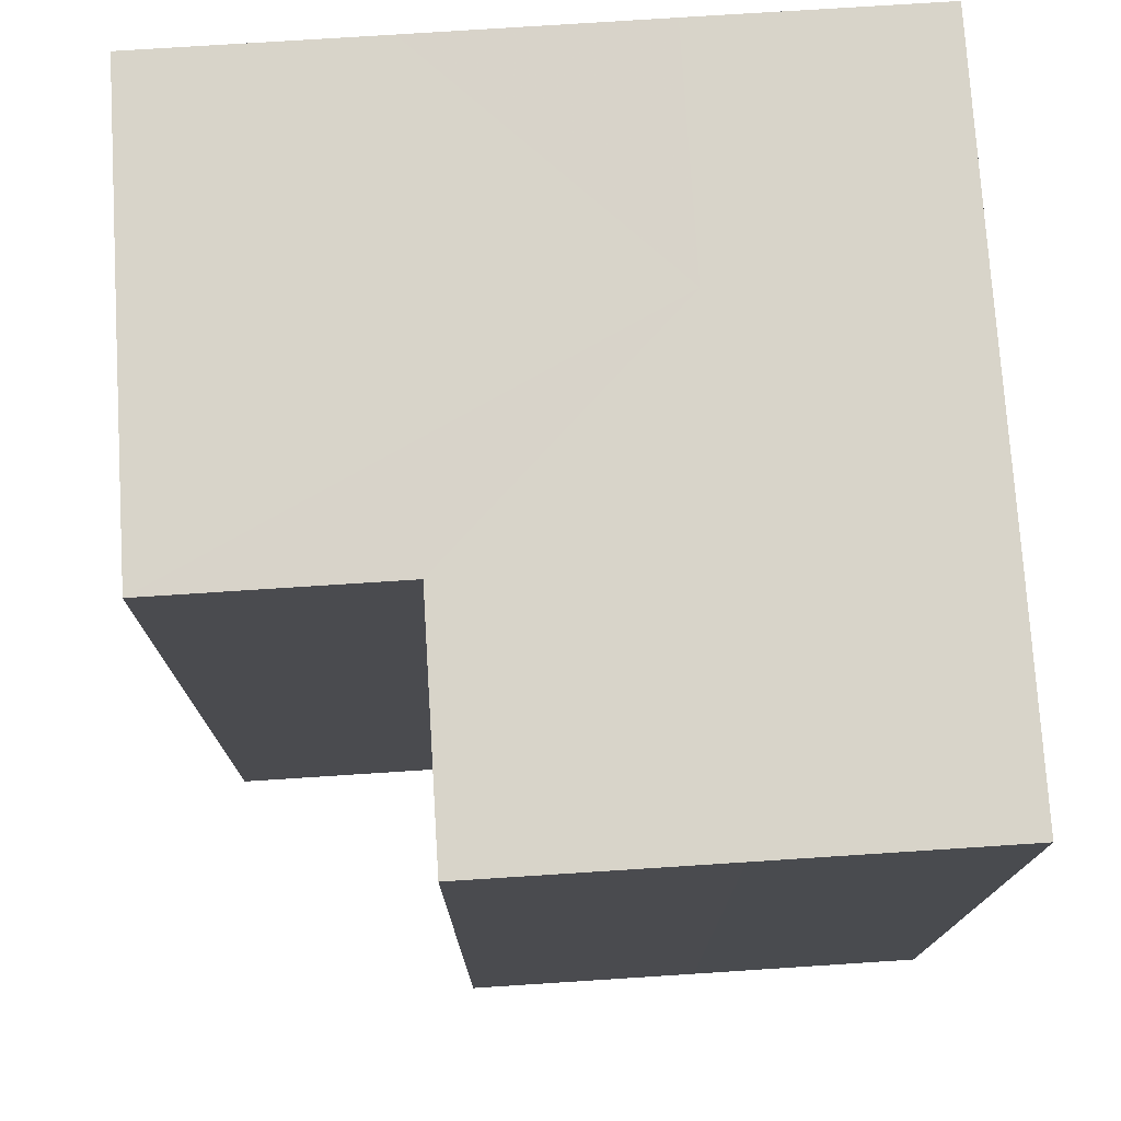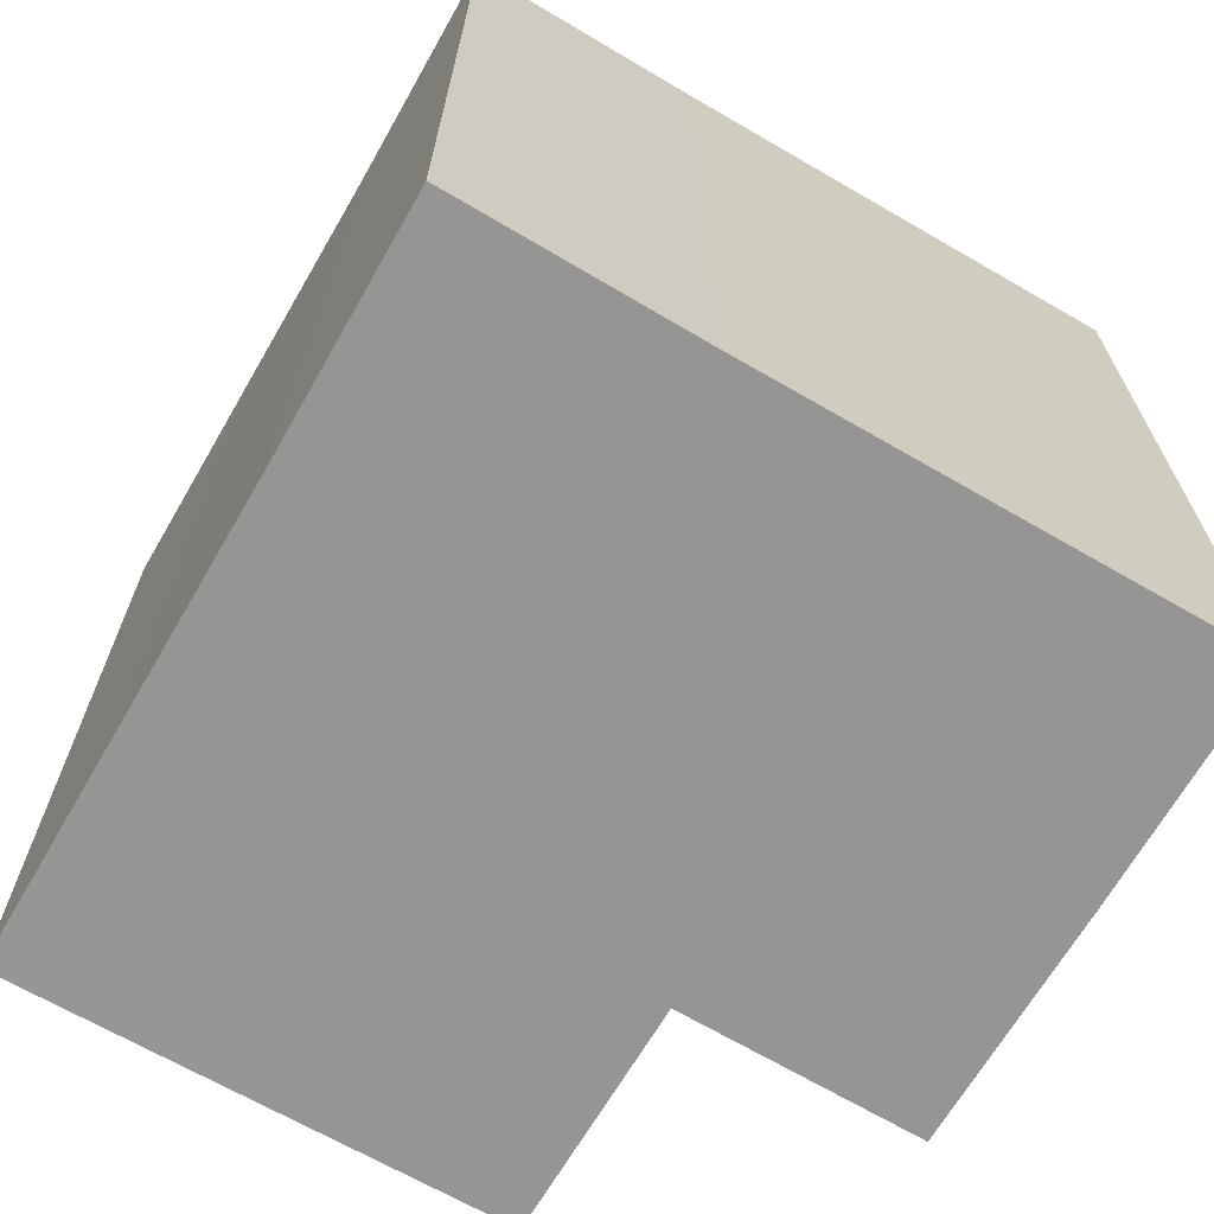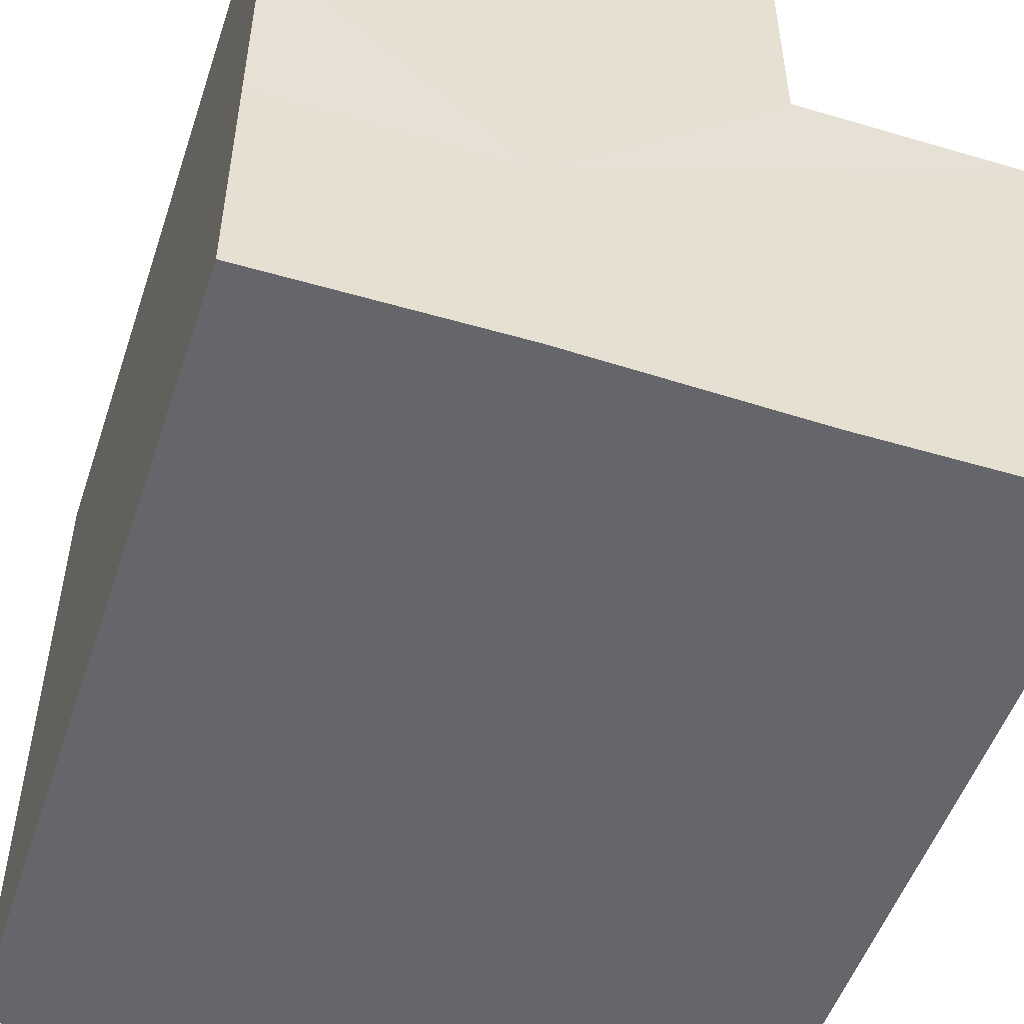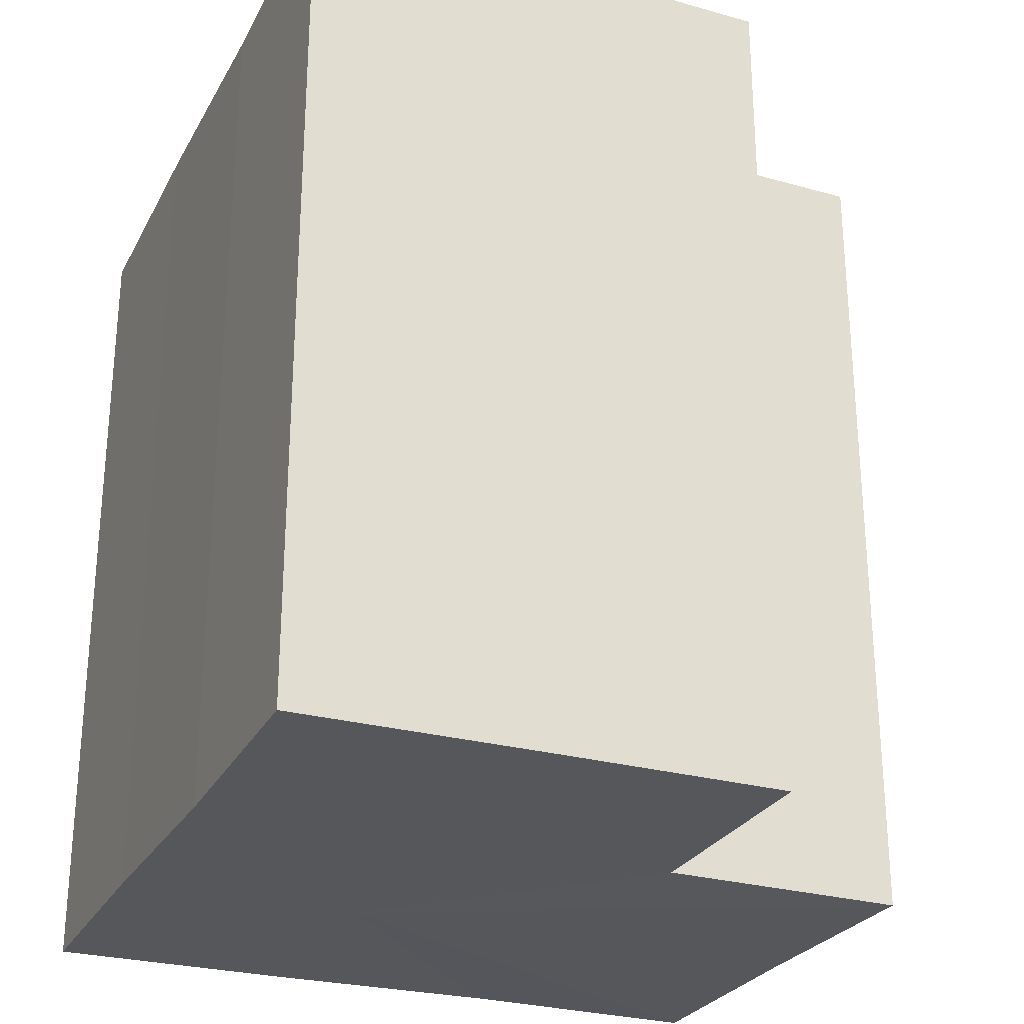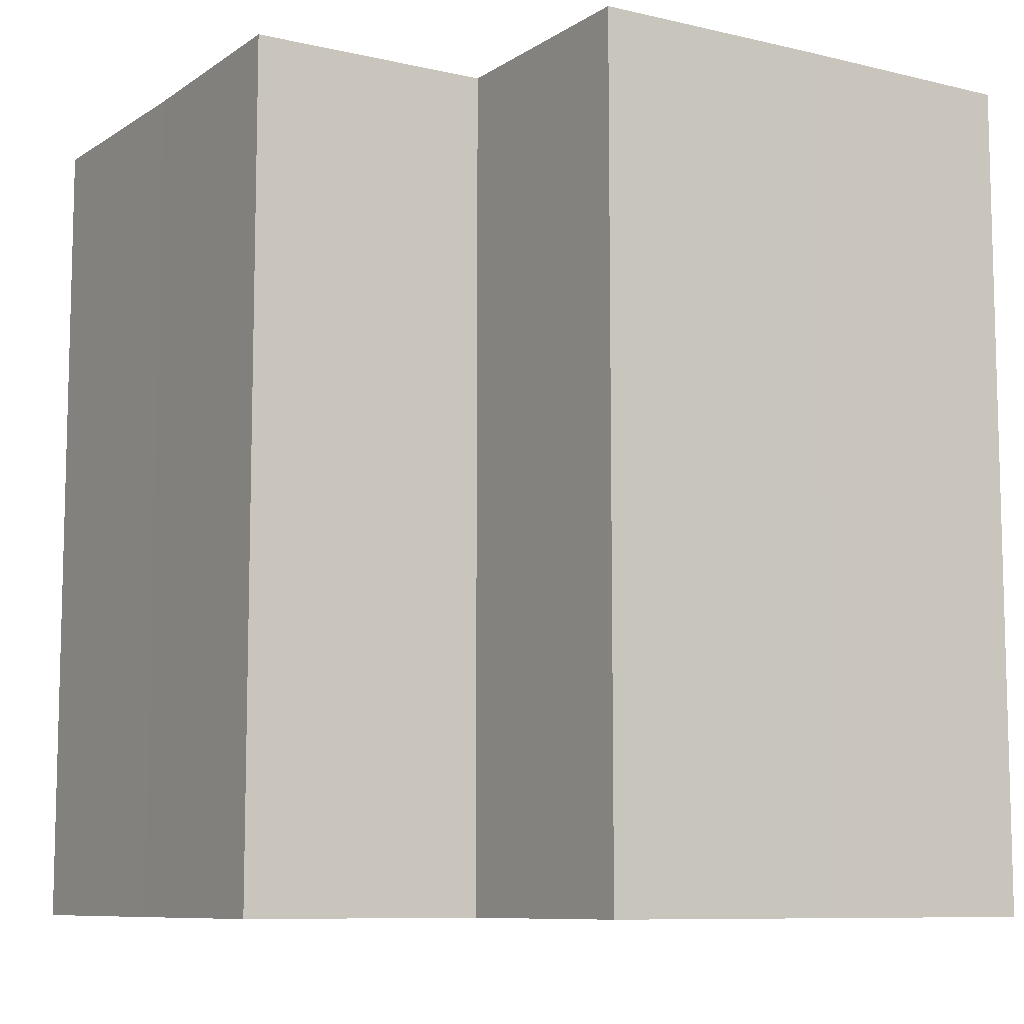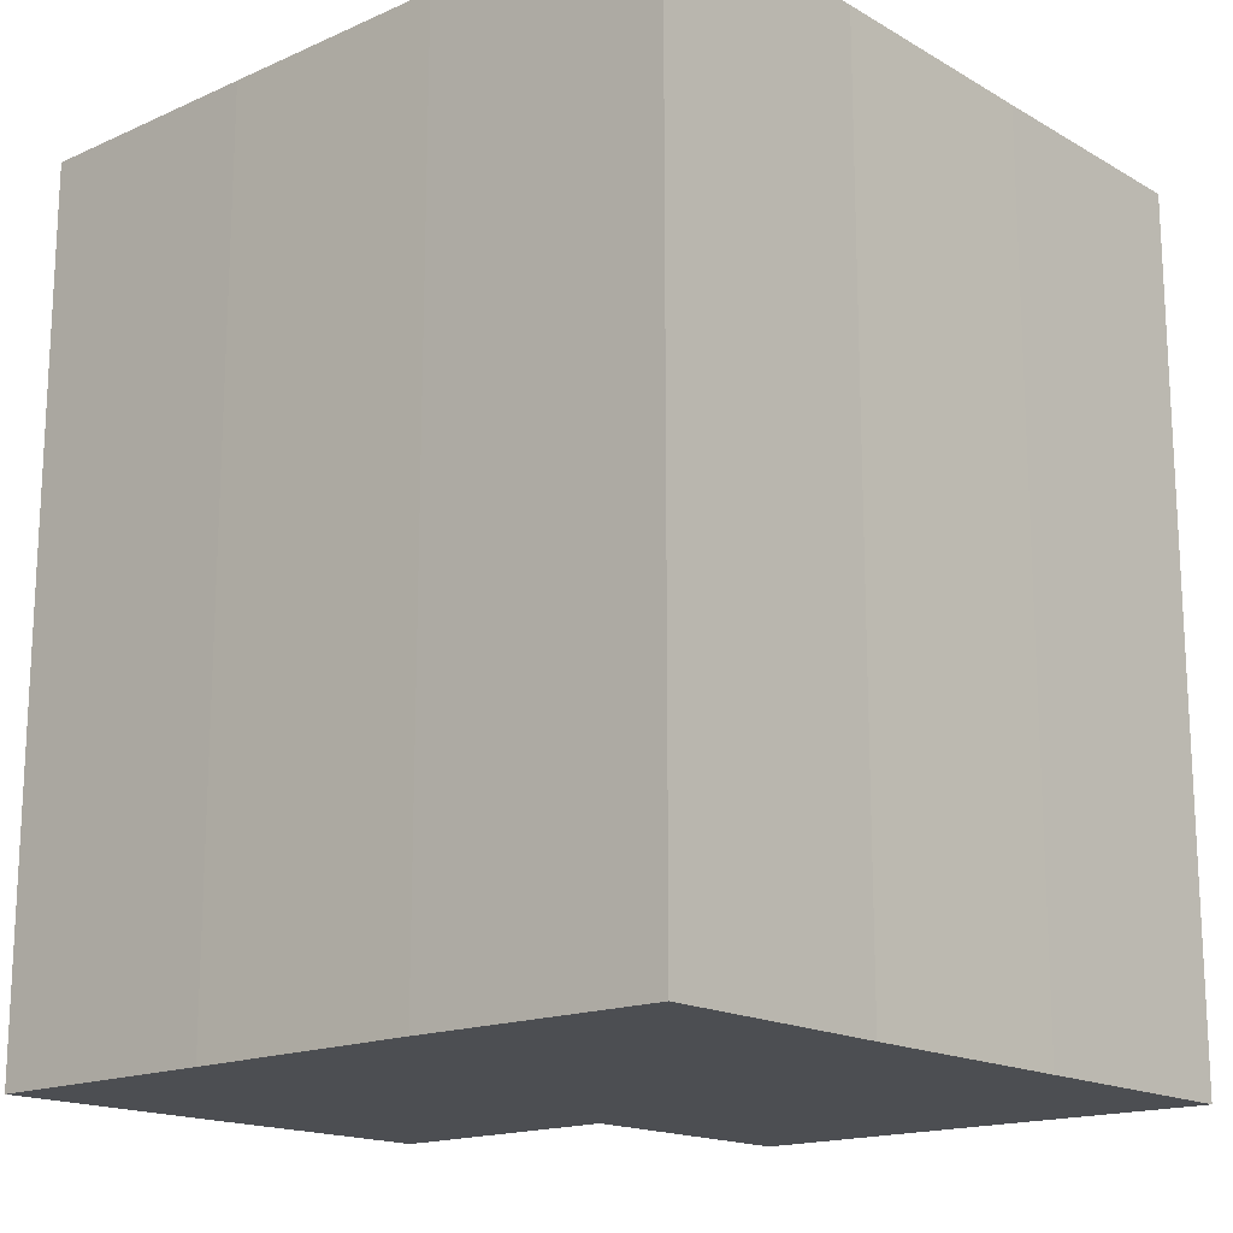
<metadata>
{"format":"obj","ext":"obj","renderer":"f3d","projection":"perspective","resolution":1024,"background":"white","views":[{"elev":75.4,"azim":-93.7,"up":"+Z"},{"elev":-67.7,"azim":60.0,"up":"+Z"},{"elev":-51.8,"azim":161.7,"up":"+Y"},{"elev":-27.0,"azim":157.0,"up":"+Z"},{"elev":-9.0,"azim":-122.1,"up":"+Z"},{"elev":-16.8,"azim":41.3,"up":"+Z"}]}
</metadata>
<code>
o 9029
v 2224 1888 22.07
v 2224 1888 22.07
v 2224 1888 22.1
v 2224 1888 22.07
v 2224 1888 22.1
v 2224 1888 22.07
v 2224 1888 22.1
v 2224 1888 22.07
v 2224 1888 22.1
v 2224 1888 22.07
v 2224 1888 22.1
v 2224 1888 22.07
v 2224 1888 22.1
v 2224 1888 22.07
v 2224 1888 22.07
v 2224 1888 22.07
v 2224 1888 22.07
v 2224 1888 22.07
v 2224 1888 22.1
v 2224 1888 22.1
v 2224 1888 22.1
v 2224 1888 22.07
v 2224 1888 22.07
v 2224 1888 22.07
v 2224 1888 22.07
v 2224 1888 22.1
v 2224 1888 22.07
v 2224 1888 22.1
v 2224 1888 22.1
v 2224 1888 22.07
v 2224 1888 22.07
v 2224 1888 22.07
v 2224 1888 22.1
v 2224 1888 22.1
v 2224 1888 22.07
v 2224 1888 22.07
v 2224 1888 22.07
v 2224 1888 22.07
v 2224 1888 22.07
v 2224 1888 22.07
v 2224 1888 22.07
v 2224 1888 22.1
v 2224 1888 22.1
v 2224 1888 22.1
v 2224 1888 22.1
v 2224 1888 22.1
v 2224 1888 22.07
v 2224 1888 22.1
v 2224 1888 22.07
v 2224 1888 22.1
v 2224 1888 22.07
v 2224 1888 22.07
v 2224 1888 22.07
v 2224 1888 22.07
v 2224 1888 22.1
v 2224 1888 22.07
v 2224 1888 22.07
v 2224 1888 22.07
v 2224 1888 22.1
v 2224 1888 22.07
v 2224 1888 22.1
v 2224 1888 22.1
v 2224 1888 22.1
v 2224 1888 22.1
v 2224 1888 22.1
v 2224 1888 22.1
v 2224 1888 22.1
v 2224 1888 22.1
v 2224 1888 22.1
v 2224 1888 22.1
v 2224 1888 22.1
v 2224 1888 22.1
v 2224 1888 22.1
v 2224 1888 22.1
f 1 2 3
f 2 4 5
f 6 1 7
f 7 8 9
f 9 10 11
f 11 12 13
f 14 12 15
f 14 16 12
f 14 15 17
f 14 18 16
f 19 18 20
f 21 22 19
f 23 24 21
f 24 25 26
f 14 27 18
f 28 27 29
f 30 31 28
f 14 32 27
f 33 32 34
f 35 36 33
f 14 37 32
f 14 38 37
f 14 39 38
f 14 40 39
f 14 41 40
f 14 17 41
f 42 41 43
f 44 38 45
f 46 47 42
f 48 49 44
f 50 51 46
f 52 53 48
f 53 54 55
f 56 57 50
f 57 58 59
f 58 60 61
f 62 63 64
f 62 65 63
f 62 64 66
f 62 67 65
f 62 66 68
f 62 69 67
f 62 68 70
f 62 71 69
f 62 70 72
f 62 73 71
f 62 72 74
f 62 74 73

</code>
